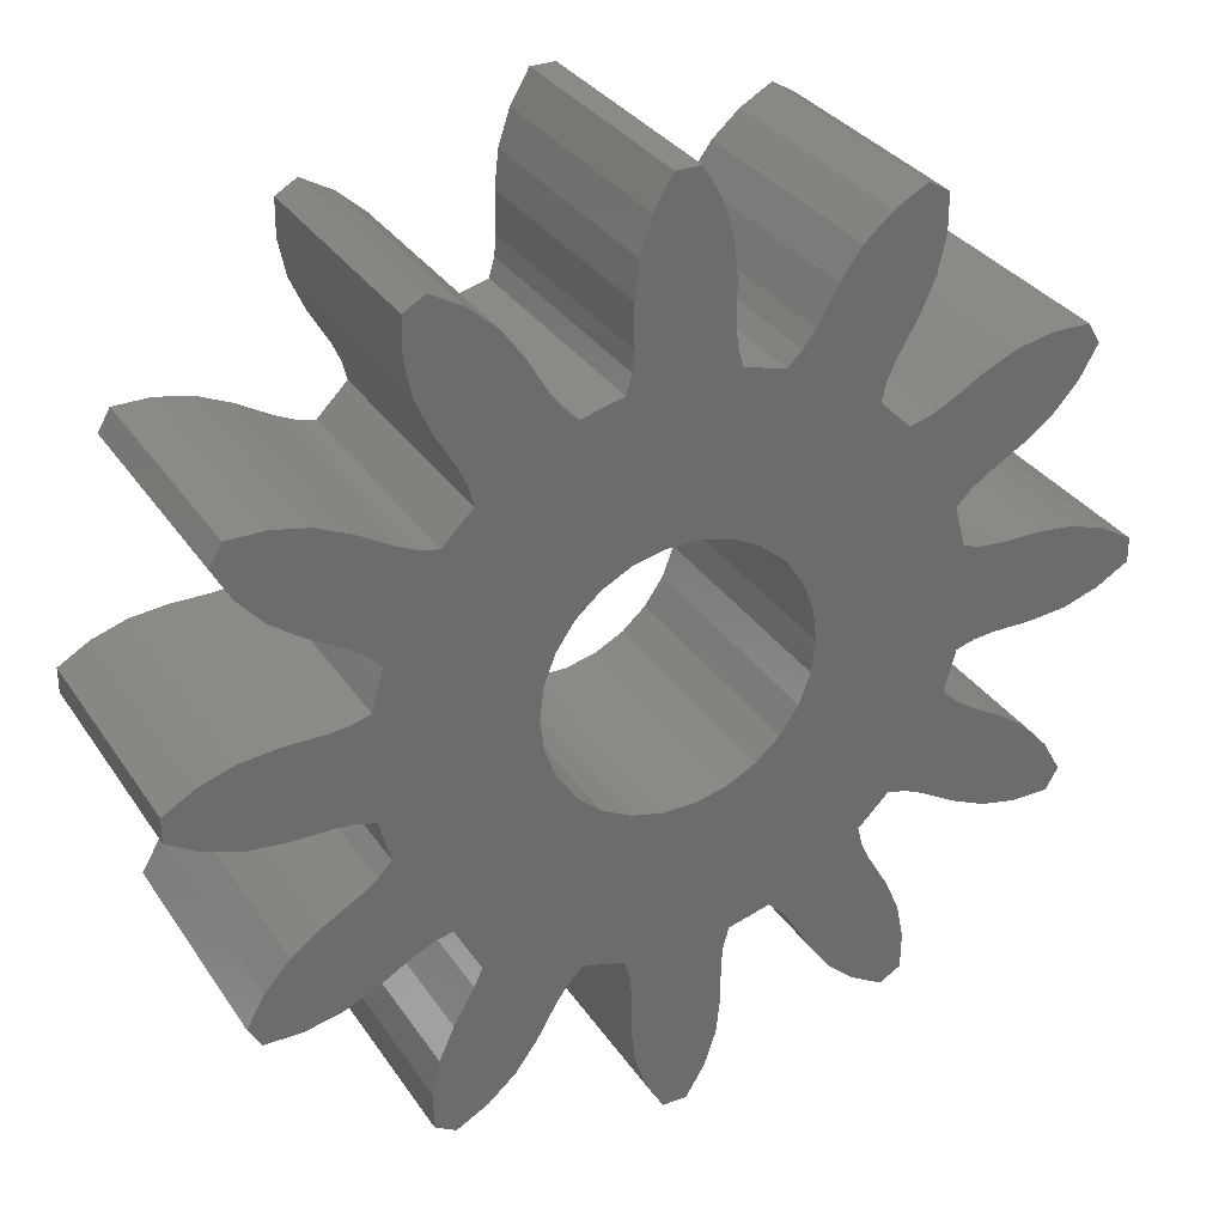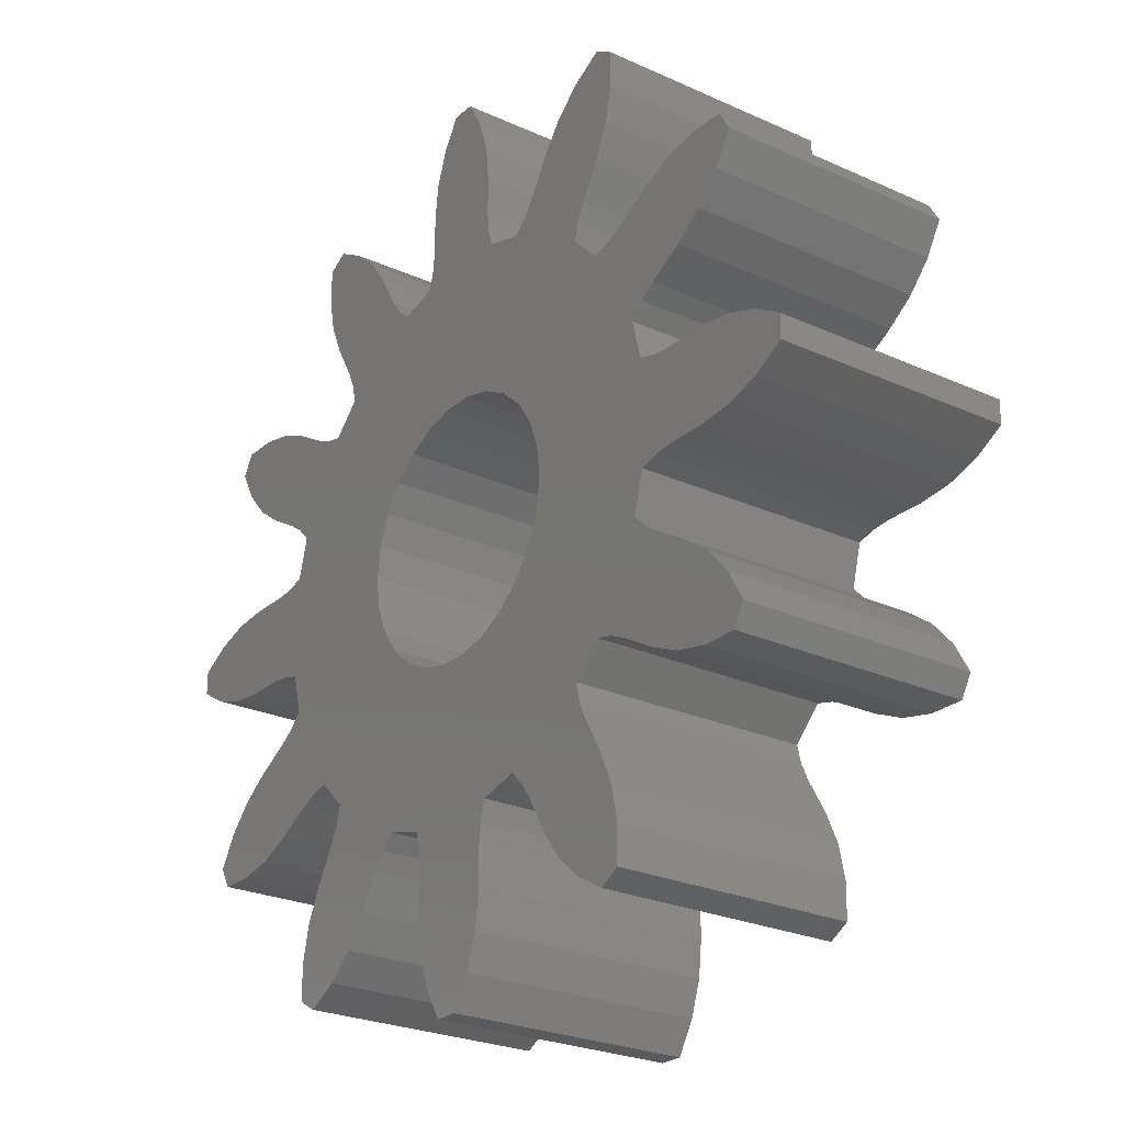
<metadata>
{"format":"stl","ext":"stl","renderer":"f3d","projection":"perspective","resolution":1024,"background":"white","views":[{"elev":31.6,"azim":-28.0,"up":"+Y"},{"elev":-25.2,"azim":53.7,"up":"+Y"}]}
</metadata>
<code>
# stl→obj: 388 verts, 776 faces
v -1.262 -0.3111 0
v -1.3 0 0
v -1.3 0 2.4
v -1.151 -0.6041 0
v -1.262 -0.3111 2.4
v -0.9731 -0.8621 0
v -1.151 -0.6041 2.4
v -0.7385 -1.07 0
v -0.9731 -0.8621 2.4
v -0.461 -1.216 0
v -0.7385 -1.07 2.4
v -0.1567 -1.291 0
v -0.461 -1.216 2.4
v 0.1567 -1.291 0
v -0.1567 -1.291 2.4
v 0.461 -1.216 0
v 0.1567 -1.291 2.4
v 0.7385 -1.07 0
v 0.461 -1.216 2.4
v 0.9731 -0.8621 0
v 0.7385 -1.07 2.4
v 1.151 -0.6041 0
v 0.9731 -0.8621 2.4
v 1.262 -0.3111 0
v 1.151 -0.6041 2.4
v 1.3 4.776e-16 0
v 1.262 -0.3111 2.4
v 1.262 0.3111 0
v 1.3 1.592e-16 2.4
v 1.151 0.6041 0
v 1.262 0.3111 2.4
v 0.9731 0.8621 0
v 1.151 0.6041 2.4
v 0.7385 1.07 0
v 0.9731 0.8621 2.4
v 0.461 1.216 0
v 0.7385 1.07 2.4
v 0.1567 1.291 0
v 0.461 1.216 2.4
v -0.1567 1.291 0
v 0.1567 1.291 2.4
v -0.461 1.216 0
v -0.1567 1.291 2.4
v -0.7385 1.07 0
v -0.461 1.216 2.4
v -0.9731 0.8621 0
v -0.7385 1.07 2.4
v -1.151 0.6041 0
v -0.9731 0.8621 2.4
v -1.262 0.3111 0
v -1.151 0.6041 2.4
v -1.262 0.3111 2.4
v 0.3022 4.221 2.4
v 0.1233 4.528 2.4
v -0.1167 4.528 2.4
v -0.299 4.222 2.4
v 0.4128 3.882 2.4
v -0.4118 3.883 2.4
v -4.221 0.3022 2.4
v -4.528 0.1233 2.4
v -4.528 -0.1167 2.4
v -0.3022 -4.221 2.4
v -0.1233 -4.528 2.4
v 0.1167 -4.528 2.4
v -2.372 -3.504 2.4
v -2.371 -3.86 2.4
v -2.163 -3.98 2.4
v -2.299 -3.156 2.4
v -1.585 -3.569 2.4
v -0.45 3.529 2.4
v -4.222 -0.299 2.4
v -3.882 0.4128 2.4
v -3.883 -0.4118 2.4
v 0.299 -4.222 2.4
v -0.4128 -3.882 2.4
v 0.4118 -3.883 2.4
v -1.852 -3.806 2.4
v -1.375 -3.281 2.4
v -2.154 -2.83 2.4
v 0.4502 3.528 2.4
v -0.45 3.129 2.4
v 0.45 3.129 2.4
v 3.806 1.849 2.4
v 3.983 2.157 2.4
v 3.863 2.365 2.4
v 3.504 -2.372 2.4
v 3.86 -2.371 2.4
v 3.98 -2.163 2.4
v -3.806 -1.849 2.4
v -3.983 -2.157 2.4
v -3.863 -2.365 2.4
v -3.568 -1.584 2.4
v -3.157 -2.298 2.4
v -3.529 -0.45 2.4
v -3.504 2.372 2.4
v -3.86 2.371 2.4
v -3.98 2.163 2.4
v -3.156 2.299 2.4
v -3.569 1.585 2.4
v -1.849 3.806 2.4
v -2.157 3.983 2.4
v -2.365 3.863 2.4
v 0.45 -3.529 2.4
v -1.175 -2.935 2.4
v -1.954 -2.485 2.4
v -0.9232 2.643 2.4
v -2.121 -1.828 2.4
v -1.828 -2.121 2.4
v 0.4682 2.937 2.4
v 2.372 3.504 2.4
v 2.371 3.86 2.4
v 2.163 3.98 2.4
v 2.299 3.156 2.4
v 1.585 3.569 2.4
v 3.507 2.37 2.4
v 3.568 1.584 2.4
v 3.157 2.298 2.4
v 3.806 -1.852 2.4
v 3.156 -2.299 2.4
v 3.569 -1.585 2.4
v 1.849 -3.806 2.4
v 2.157 -3.983 2.4
v 2.365 -3.863 2.4
v -3.507 -2.37 2.4
v -2.831 -2.154 2.4
v -3.28 -1.374 2.4
v -3.528 0.4502 2.4
v -3.129 -0.45 2.4
v -3.129 0.45 2.4
v -3.806 1.852 2.4
v -3.281 1.375 2.4
v -2.83 2.154 2.4
v -2.37 3.507 2.4
v -1.584 3.568 2.4
v -2.298 3.157 2.4
v -0.4502 -3.528 2.4
v 0.45 -3.129 2.4
v -0.45 -3.129 2.4
v -1.874 -2.309 2.4
v -0.4682 2.936 2.4
v -0.5222 2.751 2.4
v 0.5222 2.751 2.4
v 1.852 3.806 2.4
v 1.375 3.281 2.4
v 2.154 2.83 2.4
v 2.831 2.154 2.4
v 3.281 -1.375 2.4
v 2.37 -3.507 2.4
v 1.584 -3.568 2.4
v 2.298 -3.157 2.4
v -2.485 -1.954 2.4
v -2.935 -1.175 2.4
v -2.937 0.4682 2.4
v -2.935 1.175 2.4
v -2.485 1.954 2.4
v -2.154 2.831 2.4
v -0.4682 -2.937 2.4
v -0.9232 -2.643 2.4
v -1.063 -2.777 2.4
v 1.175 2.935 2.4
v 1.954 2.485 2.4
v 3.28 1.374 2.4
v 2.485 1.954 2.4
v 2.935 1.175 2.4
v 2.643 0.9232 2.4
v 2.83 -2.154 2.4
v 2.935 -1.175 2.4
v 2.485 -1.954 2.4
v 2.154 -2.831 2.4
v -2.777 -1.063 2.4
v -2.936 -0.4682 2.4
v -2.309 1.874 2.4
v -1.374 3.28 2.4
v -1.954 2.485 2.4
v -1.175 2.935 2.4
v -0.5222 -2.751 2.4
v 0.5222 -2.751 2.4
v 0.4682 -2.936 2.4
v 1.874 2.309 2.4
v 2.777 1.063 2.4
v 2.751 0.5222 2.4
v 4.528 0.1167 2.4
v 3.529 0.45 2.4
v 3.129 0.45 2.4
v 4.222 0.299 2.4
v 3.883 0.4118 2.4
v 3.528 -0.4502 2.4
v 3.882 -0.4128 2.4
v 2.309 -1.874 2.4
v 1.374 -3.28 2.4
v 1.954 -2.485 2.4
v 1.175 -2.935 2.4
v -2.309 -1.874 2.4
v -2.777 1.063 2.4
v -1.063 2.777 2.4
v 0.9232 -2.643 2.4
v 1.828 2.121 2.4
v 0.9232 2.643 2.4
v 1.063 2.777 2.4
v 2.121 1.828 2.4
v 2.309 1.874 2.4
v 4.221 -0.3022 2.4
v 2.777 -1.063 2.4
v 1.063 -2.777 2.4
v -2.751 0.5222 2.4
v -2.751 -0.5222 2.4
v -2.643 -0.9232 2.4
v -1.874 2.309 2.4
v 3.129 -0.45 2.4
v 2.937 -0.4682 2.4
v 1.874 -2.309 2.4
v -2.121 1.828 2.4
v -2.643 0.9232 2.4
v 2.936 0.4682 2.4
v 2.121 -1.828 2.4
v 2.643 -0.9232 2.4
v 1.828 -2.121 2.4
v -1.828 2.121 2.4
v 2.751 -0.5222 2.4
v 4.528 -0.1233 2.4
v 2.299 3.156 0
v 1.375 3.281 0
v 1.585 3.569 0
v 2.372 3.504 0
v 1.852 3.806 0
v 2.163 3.98 0
v 0.4128 3.882 0
v -0.45 3.529 0
v -0.4118 3.883 0
v 0.3022 4.221 0
v -0.299 4.222 0
v -0.1167 4.528 0
v -3.156 2.299 0
v -3.281 1.375 0
v -3.569 1.585 0
v -3.504 2.372 0
v -3.806 1.852 0
v -3.98 2.163 0
v -3.568 -1.584 0
v -2.831 -2.154 0
v -3.157 -2.298 0
v -3.806 -1.849 0
v -3.507 -2.37 0
v -3.863 -2.365 0
v -0.4128 -3.882 0
v 0.45 -3.529 0
v 0.4118 -3.883 0
v -0.3022 -4.221 0
v 0.299 -4.222 0
v 0.1167 -4.528 0
v -1.584 3.568 0
v -2.154 2.831 0
v -2.298 3.157 0
v -1.849 3.806 0
v -2.37 3.507 0
v -2.365 3.863 0
v 3.156 -2.299 0
v 3.281 -1.375 0
v 3.569 -1.585 0
v 3.504 -2.372 0
v 3.806 -1.852 0
v 3.98 -2.163 0
v 3.882 -0.4128 0
v 3.529 0.45 0
v 3.883 0.4118 0
v 4.221 -0.3022 0
v 4.222 0.299 0
v 4.528 0.1167 0
v -2.299 -3.156 0
v -1.375 -3.281 0
v -1.585 -3.569 0
v -2.372 -3.504 0
v -1.852 -3.806 0
v -2.163 -3.98 0
v 1.828 2.121 0
v 2.121 1.828 0
v 2.154 2.83 0
v 1.954 2.485 0
v 2.371 3.86 0
v 0.4502 3.528 0
v 0.45 3.129 0
v 0.1233 4.528 0
v -2.83 2.154 0
v -2.485 1.954 0
v -3.86 2.371 0
v 1.584 -3.568 0
v 2.154 -2.831 0
v 2.298 -3.157 0
v 1.849 -3.806 0
v 2.37 -3.507 0
v 2.365 -3.863 0
v -3.28 -1.374 0
v -2.935 -1.175 0
v -3.983 -2.157 0
v -0.4502 -3.528 0
v -0.45 -3.129 0
v -0.1233 -4.528 0
v 1.874 2.309 0
v 1.063 2.777 0
v 1.175 2.935 0
v 0.4682 2.937 0
v -0.4682 2.936 0
v -0.45 3.129 0
v -1.374 3.28 0
v -1.175 2.935 0
v -2.157 3.983 0
v -2.309 1.874 0
v -2.777 1.063 0
v -2.935 1.175 0
v -4.528 -0.1167 0
v -4.221 0.3022 0
v -3.882 0.4128 0
v 2.83 -2.154 0
v 2.485 -1.954 0
v 3.86 -2.371 0
v 3.528 -0.4502 0
v 3.129 -0.45 0
v 4.528 -0.1233 0
v -3.529 -0.45 0
v -3.883 -0.4118 0
v -3.129 -0.45 0
v -2.643 -0.9232 0
v -2.751 -0.5222 0
v -2.777 -1.063 0
v -2.309 -1.874 0
v -2.485 -1.954 0
v -2.154 -2.83 0
v -1.954 -2.485 0
v -2.371 -3.86 0
v -0.4682 -2.937 0
v 0.4682 -2.936 0
v 0.45 -3.129 0
v 0.9232 -2.643 0
v 0.5222 -2.751 0
v 0.5222 2.751 0
v 0.9232 2.643 0
v -0.9232 2.643 0
v -0.5222 2.751 0
v -1.063 2.777 0
v -1.874 2.309 0
v -1.954 2.485 0
v -4.528 0.1233 0
v 1.374 -3.28 0
v 1.175 -2.935 0
v 2.157 -3.983 0
v 2.309 -1.874 0
v 2.777 -1.063 0
v 2.935 -1.175 0
v 2.937 -0.4682 0
v 2.936 0.4682 0
v 3.129 0.45 0
v 3.568 1.584 0
v 2.831 2.154 0
v 3.157 2.298 0
v 3.806 1.849 0
v 3.507 2.37 0
v 3.863 2.365 0
v -1.828 -2.121 0
v -2.121 -1.828 0
v -1.874 -2.309 0
v -1.063 -2.777 0
v -1.175 -2.935 0
v -0.5222 -2.751 0
v -2.643 0.9232 0
v -3.129 0.45 0
v -3.528 0.4502 0
v 1.063 -2.777 0
v 1.874 -2.309 0
v 1.954 -2.485 0
v -2.936 -0.4682 0
v -0.9232 -2.643 0
v -1.828 2.121 0
v -2.121 1.828 0
v -2.751 0.5222 0
v 2.643 -0.9232 0
v 2.751 0.5222 0
v 3.28 1.374 0
v 2.935 1.175 0
v 3.983 2.157 0
v -2.937 0.4682 0
v 1.828 -2.121 0
v 2.751 -0.5222 0
v 2.643 0.9232 0
v 2.777 1.063 0
v 2.309 1.874 0
v 2.485 1.954 0
v 2.121 -1.828 0
v -4.222 -0.299 0
f 1 2 3
f 4 1 5
f 6 4 7
f 8 6 9
f 10 8 11
f 12 10 13
f 14 12 15
f 16 14 17
f 18 16 19
f 20 18 21
f 22 20 23
f 24 22 25
f 26 24 27
f 28 26 29
f 30 28 31
f 32 30 33
f 34 32 35
f 36 34 37
f 38 36 39
f 40 38 41
f 42 40 43
f 44 42 45
f 46 44 47
f 48 46 49
f 50 48 51
f 2 50 52
f 52 3 2
f 51 52 50
f 49 51 48
f 47 49 46
f 45 47 44
f 43 45 42
f 41 43 40
f 39 41 38
f 37 39 36
f 35 37 34
f 33 35 32
f 31 33 30
f 29 31 28
f 27 29 26
f 25 27 24
f 23 25 22
f 21 23 20
f 19 21 18
f 17 19 16
f 15 17 14
f 13 15 12
f 11 13 10
f 9 11 8
f 7 9 6
f 5 7 4
f 3 5 1
f 53 54 55
f 55 56 53
f 57 53 58
f 59 60 61
f 62 63 64
f 65 66 67
f 68 65 69
f 58 70 57
f 61 71 59
f 72 59 73
f 64 74 62
f 75 62 76
f 67 77 65
f 78 79 68
f 70 80 57
f 70 81 82
f 83 84 85
f 86 87 88
f 89 90 91
f 92 89 93
f 73 94 72
f 95 96 97
f 98 95 99
f 100 101 102
f 76 103 75
f 69 78 68
f 78 104 105
f 106 107 52
f 108 11 9
f 82 80 70
f 109 82 81
f 110 111 112
f 113 110 114
f 85 115 83
f 116 83 117
f 88 118 86
f 119 86 120
f 121 122 123
f 91 124 89
f 125 126 92
f 94 127 72
f 94 128 129
f 97 130 95
f 131 132 98
f 102 133 100
f 134 100 135
f 103 136 75
f 103 137 138
f 105 79 78
f 139 105 104
f 107 3 52
f 107 7 5
f 108 13 11
f 81 140 109
f 141 49 142
f 112 143 110
f 144 145 113
f 117 146 116
f 120 147 119
f 123 148 121
f 149 121 150
f 93 125 92
f 125 151 152
f 129 127 94
f 153 129 128
f 99 131 98
f 131 154 155
f 135 156 134
f 138 136 103
f 157 138 137
f 19 108 158
f 104 159 139
f 5 3 107
f 9 107 108
f 108 17 15
f 56 58 53
f 141 51 49
f 114 144 113
f 144 160 161
f 146 162 116
f 146 163 164
f 165 33 31
f 147 166 119
f 147 167 168
f 150 169 149
f 152 126 125
f 170 152 151
f 128 171 153
f 155 132 131
f 172 155 154
f 156 173 134
f 156 174 175
f 23 176 177
f 137 178 157
f 176 21 19
f 77 69 65
f 9 7 107
f 108 19 17
f 142 109 141
f 161 145 144
f 179 161 160
f 164 162 146
f 180 164 163
f 31 181 165
f 182 183 184
f 182 185 186
f 182 187 188
f 168 166 147
f 189 168 167
f 169 190 149
f 169 191 192
f 151 193 170
f 71 73 59
f 154 194 172
f 175 173 156
f 195 175 174
f 196 25 23
f 74 76 62
f 176 23 21
f 158 108 139
f 15 13 108
f 141 52 51
f 45 197 198
f 160 199 179
f 41 165 200
f 163 201 180
f 165 35 33
f 165 39 37
f 186 183 182
f 188 202 182
f 167 203 189
f 192 190 169
f 204 192 191
f 124 93 89
f 205 206 207
f 206 205 153
f 130 99 95
f 174 208 195
f 196 27 25
f 177 176 157
f 159 158 139
f 140 141 109
f 142 47 45
f 143 114 110
f 197 43 41
f 115 117 83
f 37 35 165
f 184 29 182
f 182 209 187
f 29 210 209
f 118 120 86
f 191 211 204
f 107 207 170
f 171 206 153
f 107 212 213
f 213 212 172
f 133 135 100
f 178 177 157
f 52 141 106
f 142 49 47
f 198 197 179
f 197 45 43
f 200 165 180
f 165 41 39
f 184 214 29
f 209 182 29
f 29 215 216
f 216 215 189
f 27 196 217
f 148 150 121
f 207 107 205
f 194 213 172
f 107 106 218
f 218 106 195
f 158 176 19
f 199 198 179
f 201 200 180
f 214 181 29
f 29 219 210
f 203 216 189
f 215 29 27
f 217 196 204
f 213 205 107
f 208 218 195
f 198 142 45
f 31 29 181
f 216 219 29
f 211 217 204
f 218 212 107
f 200 197 41
f 217 215 27
f 177 196 23
f 193 107 170
f 202 220 182
f 221 222 223
f 224 225 226
f 227 228 229
f 230 231 232
f 233 234 235
f 236 237 238
f 239 240 241
f 242 243 244
f 245 246 247
f 248 249 250
f 223 224 221
f 224 223 225
f 229 230 227
f 230 229 231
f 251 252 253
f 254 255 256
f 235 236 233
f 236 235 237
f 257 258 259
f 260 261 262
f 263 264 265
f 266 267 268
f 241 242 239
f 242 241 243
f 269 270 271
f 272 273 274
f 247 248 245
f 248 247 249
f 275 276 32
f 222 277 278
f 226 279 224
f 228 280 281
f 232 282 230
f 253 254 251
f 254 253 255
f 234 283 284
f 238 285 236
f 286 287 288
f 289 290 291
f 259 260 257
f 260 259 261
f 265 266 263
f 266 265 267
f 240 292 293
f 244 294 242
f 271 272 269
f 272 271 273
f 246 295 296
f 250 297 248
f 32 34 275
f 298 299 300
f 221 277 222
f 301 302 303
f 227 280 228
f 252 304 305
f 256 306 254
f 307 308 309
f 233 283 234
f 310 311 312
f 288 289 286
f 289 288 290
f 258 313 314
f 262 315 260
f 264 316 317
f 268 318 266
f 310 319 320
f 310 2 321
f 322 6 8
f 322 323 1
f 324 325 326
f 239 292 240
f 270 327 328
f 274 329 272
f 330 331 332
f 245 295 246
f 275 38 40
f 276 30 32
f 276 26 28
f 333 334 22
f 278 300 222
f 42 335 336
f 281 303 228
f 46 337 338
f 339 340 341
f 251 304 252
f 284 309 234
f 310 342 311
f 287 343 344
f 291 345 289
f 346 347 348
f 257 313 258
f 349 350 351
f 263 316 264
f 352 353 354
f 355 356 357
f 321 319 310
f 322 4 6
f 323 2 1
f 293 326 240
f 12 358 359
f 360 361 362
f 269 327 270
f 334 330 363
f 296 332 246
f 275 36 38
f 28 30 276
f 22 24 333
f 298 336 299
f 336 275 42
f 301 338 302
f 338 335 46
f 305 341 252
f 307 364 308
f 2 310 365
f 312 366 310
f 367 368 369
f 286 343 287
f 314 348 258
f 317 351 264
f 354 355 352
f 355 354 356
f 2 370 321
f 1 4 322
f 324 359 325
f 359 322 12
f 328 362 270
f 16 363 371
f 363 20 334
f 330 334 331
f 34 36 275
f 24 276 333
f 300 278 298
f 42 44 335
f 303 281 301
f 46 48 337
f 339 372 340
f 50 373 372
f 309 284 307
f 2 374 364
f 366 365 310
f 344 369 287
f 346 375 347
f 349 376 350
f 353 377 378
f 357 379 355
f 2 323 370
f 8 10 322
f 326 293 324
f 12 14 358
f 360 371 361
f 371 358 16
f 332 296 330
f 24 26 276
f 44 46 335
f 48 50 337
f 341 305 339
f 372 337 50
f 364 373 2
f 365 380 2
f 367 381 368
f 348 314 346
f 276 382 375
f 351 317 349
f 276 383 376
f 384 385 386
f 352 377 353
f 10 12 322
f 14 16 358
f 362 328 360
f 16 18 363
f 40 42 275
f 301 335 338
f 50 2 373
f 380 374 2
f 369 344 367
f 276 387 381
f 375 387 276
f 376 382 276
f 378 386 353
f 324 322 359
f 18 20 363
f 298 275 336
f 307 373 364
f 381 333 276
f 349 382 376
f 384 276 385
f 360 358 371
f 339 337 372
f 346 387 375
f 386 378 384
f 20 22 334
f 384 383 276
f 367 333 381
f 320 388 310
f 373 212 218
f 218 372 373
f 337 106 141
f 141 338 337
f 374 205 213
f 213 364 374
f 322 207 206
f 206 323 322
f 358 108 107
f 107 359 358
f 363 176 158
f 158 371 363
f 333 196 177
f 177 334 333
f 387 215 217
f 217 381 387
f 382 219 216
f 216 375 382
f 383 165 181
f 181 376 383
f 275 197 200
f 200 276 275
f 335 142 198
f 198 336 335
f 302 338 141
f 303 302 140
f 140 81 303
f 141 140 302
f 301 281 82
f 335 301 109
f 109 142 335
f 82 109 301
f 281 280 80
f 80 82 281
f 282 54 53
f 230 53 57
f 227 57 80
f 80 280 227
f 57 227 230
f 53 230 282
f 54 282 232
f 232 55 54
f 228 70 58
f 229 58 56
f 231 56 55
f 55 232 231
f 56 231 229
f 58 229 228
f 70 228 303
f 303 81 70
f 299 336 198
f 300 299 199
f 199 160 300
f 198 199 299
f 298 278 161
f 275 298 179
f 179 197 275
f 161 179 298
f 278 277 145
f 145 161 278
f 279 111 110
f 224 110 113
f 221 113 145
f 145 277 221
f 113 221 224
f 110 224 279
f 111 279 226
f 226 112 111
f 222 144 114
f 223 114 143
f 225 143 112
f 112 226 225
f 143 225 223
f 114 223 222
f 144 222 300
f 300 160 144
f 385 276 200
f 386 385 201
f 201 163 386
f 200 201 385
f 384 378 164
f 383 384 180
f 180 165 383
f 164 180 384
f 378 377 162
f 162 164 378
f 379 84 83
f 355 83 116
f 352 116 162
f 162 377 352
f 116 352 355
f 83 355 379
f 84 379 357
f 357 85 84
f 353 146 117
f 354 117 115
f 356 115 85
f 85 357 356
f 115 356 354
f 117 354 353
f 146 353 386
f 386 163 146
f 350 376 181
f 351 350 214
f 214 184 351
f 181 214 350
f 349 317 209
f 382 349 210
f 210 219 382
f 209 210 349
f 317 316 187
f 187 209 317
f 318 220 202
f 266 202 188
f 263 188 187
f 187 316 263
f 188 263 266
f 202 266 318
f 220 318 268
f 268 182 220
f 264 183 186
f 265 186 185
f 267 185 182
f 182 268 267
f 185 267 265
f 186 265 264
f 183 264 351
f 351 184 183
f 347 375 216
f 348 347 203
f 203 167 348
f 216 203 347
f 346 314 168
f 387 346 189
f 189 215 387
f 168 189 346
f 168 314 313
f 313 166 168
f 315 87 86
f 260 86 119
f 257 119 166
f 166 313 257
f 119 257 260
f 86 260 315
f 315 262 88
f 88 87 315
f 258 147 120
f 259 120 118
f 261 118 88
f 88 262 261
f 118 261 259
f 120 259 258
f 147 258 348
f 348 167 147
f 368 381 217
f 369 368 211
f 211 191 369
f 217 211 368
f 367 344 192
f 333 367 204
f 204 196 333
f 192 204 367
f 344 343 190
f 190 192 344
f 345 122 121
f 289 121 149
f 286 149 190
f 190 343 286
f 149 286 289
f 121 289 345
f 122 345 291
f 291 123 122
f 287 169 150
f 288 150 148
f 290 148 123
f 123 291 290
f 148 290 288
f 150 288 287
f 169 287 369
f 369 191 169
f 331 334 177
f 332 331 178
f 178 137 332
f 177 178 331
f 330 296 138
f 363 330 157
f 157 176 363
f 138 157 330
f 296 295 136
f 136 138 296
f 297 63 62
f 248 62 75
f 245 75 136
f 136 295 245
f 75 245 248
f 62 248 297
f 63 297 250
f 250 64 63
f 246 103 76
f 247 76 74
f 249 74 64
f 64 250 249
f 74 249 247
f 76 247 246
f 246 332 137
f 137 103 246
f 361 371 158
f 362 361 159
f 159 104 362
f 158 159 361
f 360 328 105
f 358 360 139
f 139 108 358
f 105 139 360
f 105 328 327
f 327 79 105
f 329 66 65
f 272 65 68
f 269 68 79
f 79 327 269
f 68 269 272
f 65 272 329
f 66 329 274
f 274 67 66
f 270 78 69
f 271 69 77
f 273 77 67
f 67 274 273
f 77 273 271
f 69 271 270
f 78 270 362
f 362 104 78
f 325 359 107
f 326 325 193
f 193 151 326
f 107 193 325
f 324 293 152
f 322 324 170
f 170 207 322
f 152 170 324
f 152 293 292
f 292 126 152
f 294 90 89
f 242 89 92
f 239 92 126
f 126 292 239
f 92 239 242
f 89 242 294
f 90 294 244
f 244 91 90
f 240 125 93
f 241 93 124
f 243 124 91
f 91 244 243
f 124 243 241
f 93 241 240
f 125 240 326
f 326 151 125
f 370 323 206
f 321 370 171
f 171 128 321
f 206 171 370
f 380 365 129
f 374 380 153
f 153 205 374
f 129 153 380
f 129 365 366
f 366 127 129
f 342 60 59
f 311 59 72
f 312 72 127
f 127 366 312
f 72 312 311
f 59 311 342
f 60 342 310
f 310 61 60
f 319 94 73
f 320 73 71
f 388 71 61
f 61 310 388
f 71 388 320
f 73 320 319
f 94 319 321
f 321 128 94
f 308 364 213
f 309 308 194
f 194 154 309
f 213 194 308
f 307 284 155
f 373 307 172
f 172 212 373
f 155 172 307
f 284 283 132
f 132 155 284
f 285 96 95
f 236 95 98
f 233 98 132
f 132 283 233
f 98 233 236
f 95 236 285
f 285 238 97
f 97 96 285
f 234 131 99
f 235 99 130
f 237 130 97
f 97 238 237
f 130 237 235
f 99 235 234
f 131 234 309
f 309 154 131
f 340 372 218
f 341 340 208
f 208 174 341
f 218 208 340
f 339 305 175
f 337 339 195
f 195 106 337
f 175 195 339
f 305 304 173
f 173 175 305
f 306 101 100
f 254 100 134
f 251 134 173
f 173 304 251
f 134 251 254
f 100 254 306
f 101 306 256
f 256 102 101
f 252 156 135
f 253 135 133
f 255 133 102
f 102 256 255
f 133 255 253
f 135 253 252
f 156 252 341
f 341 174 156

</code>
